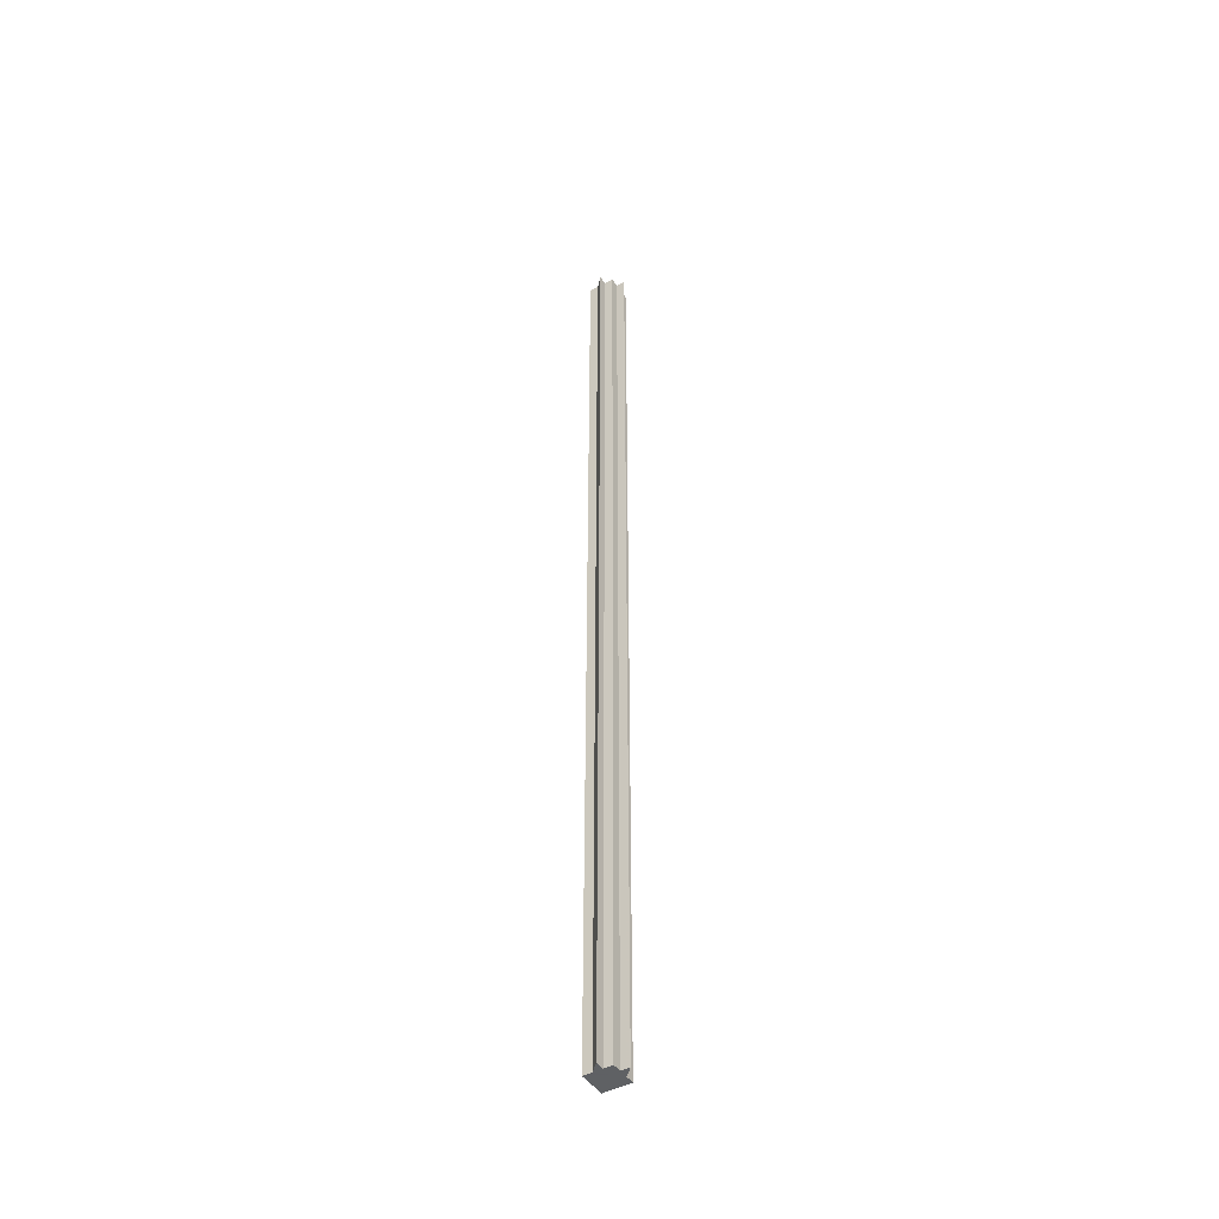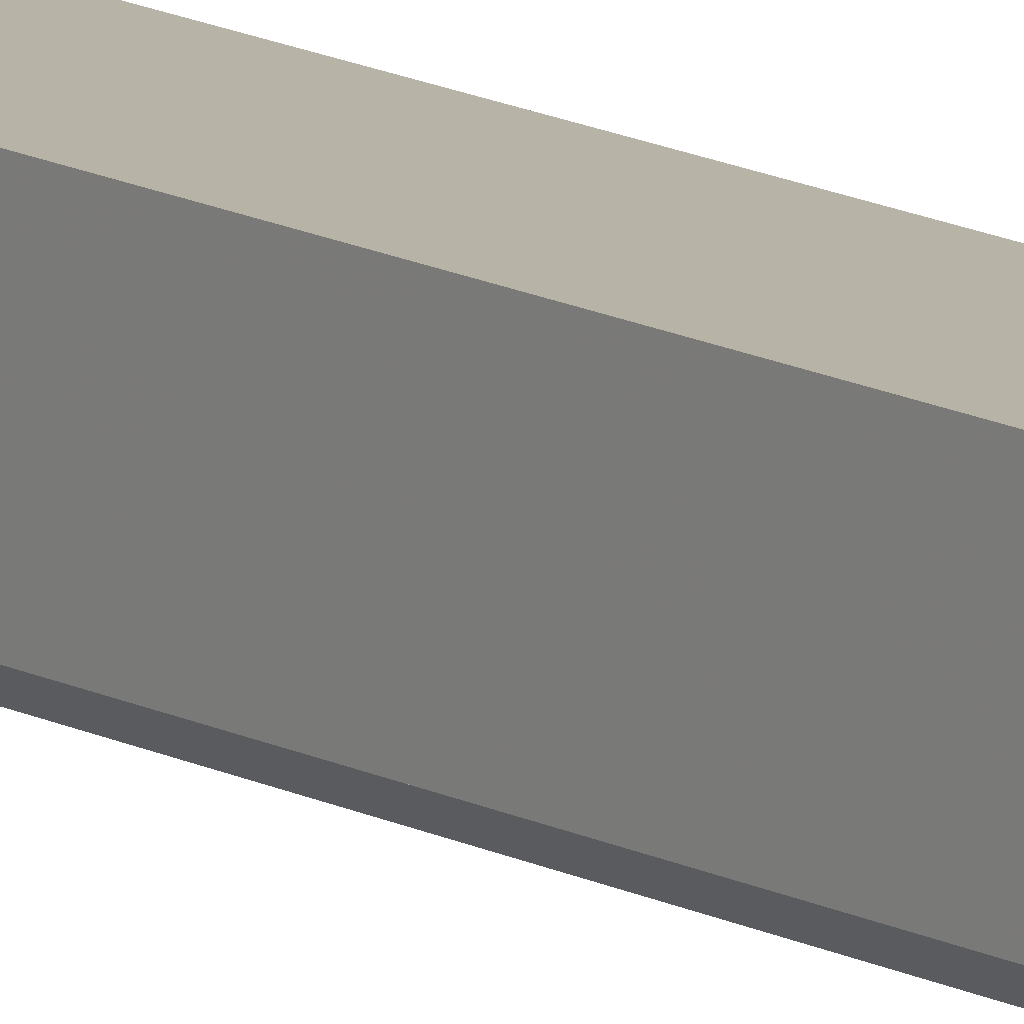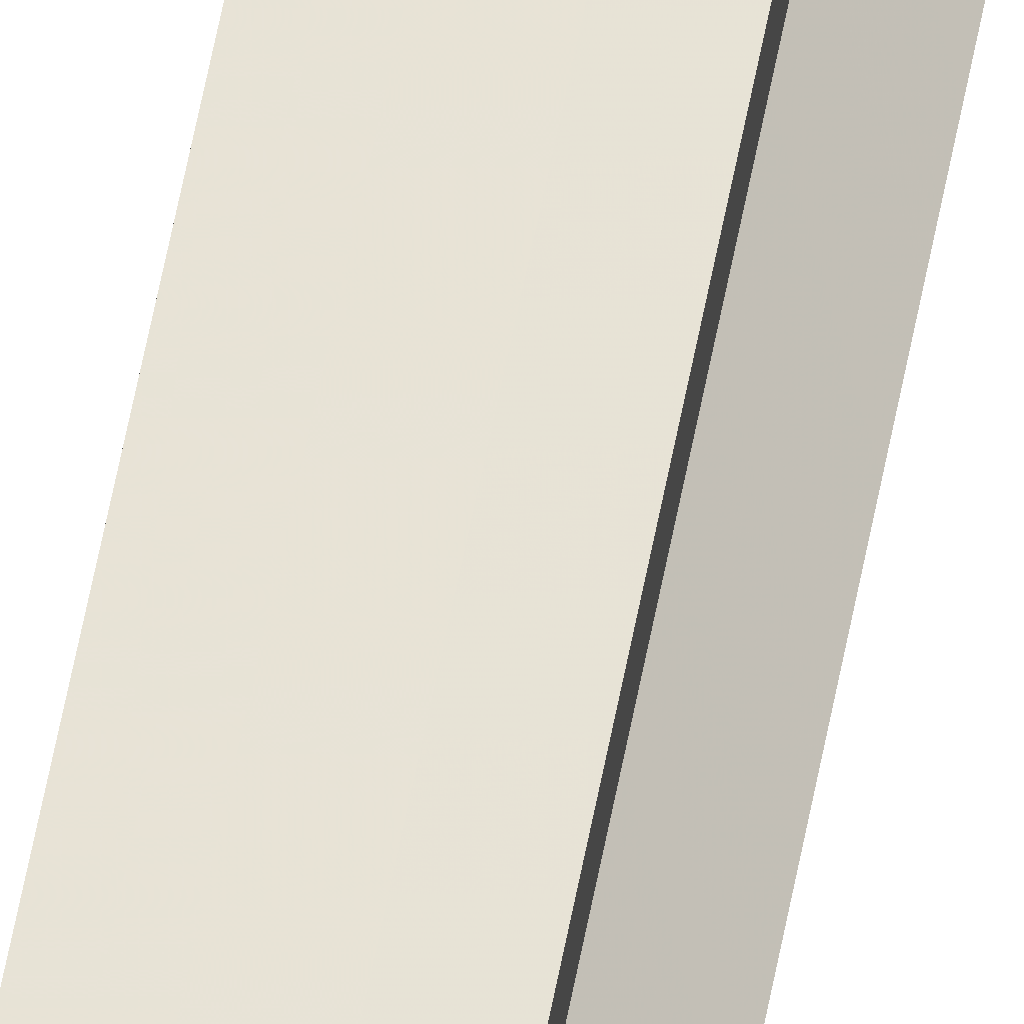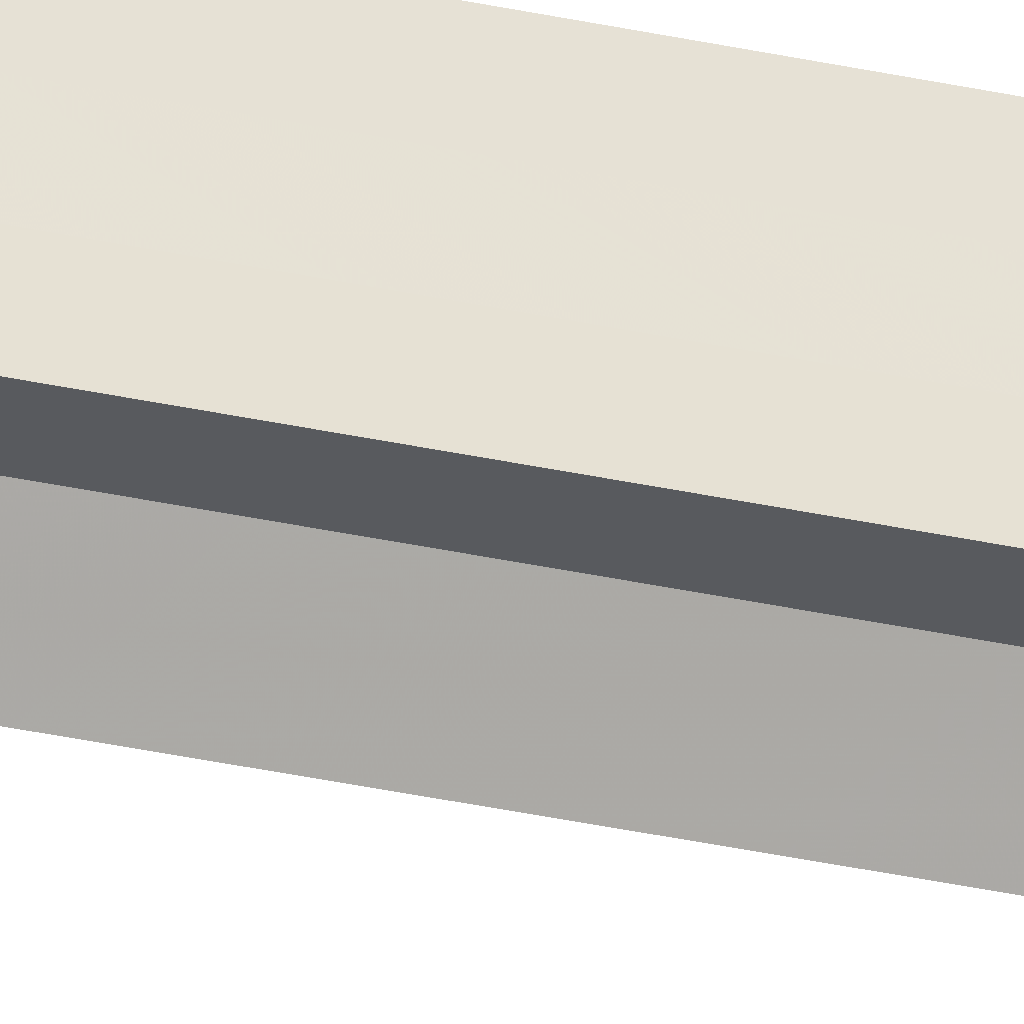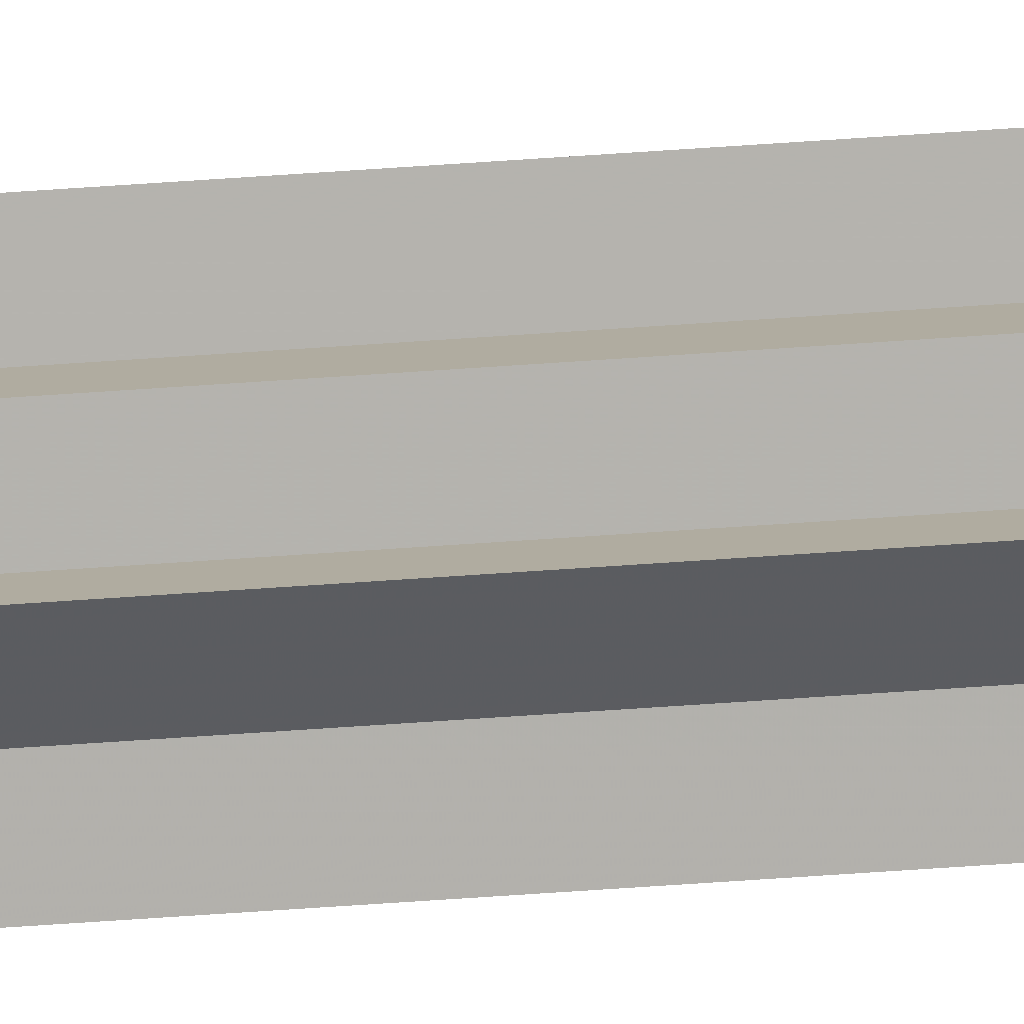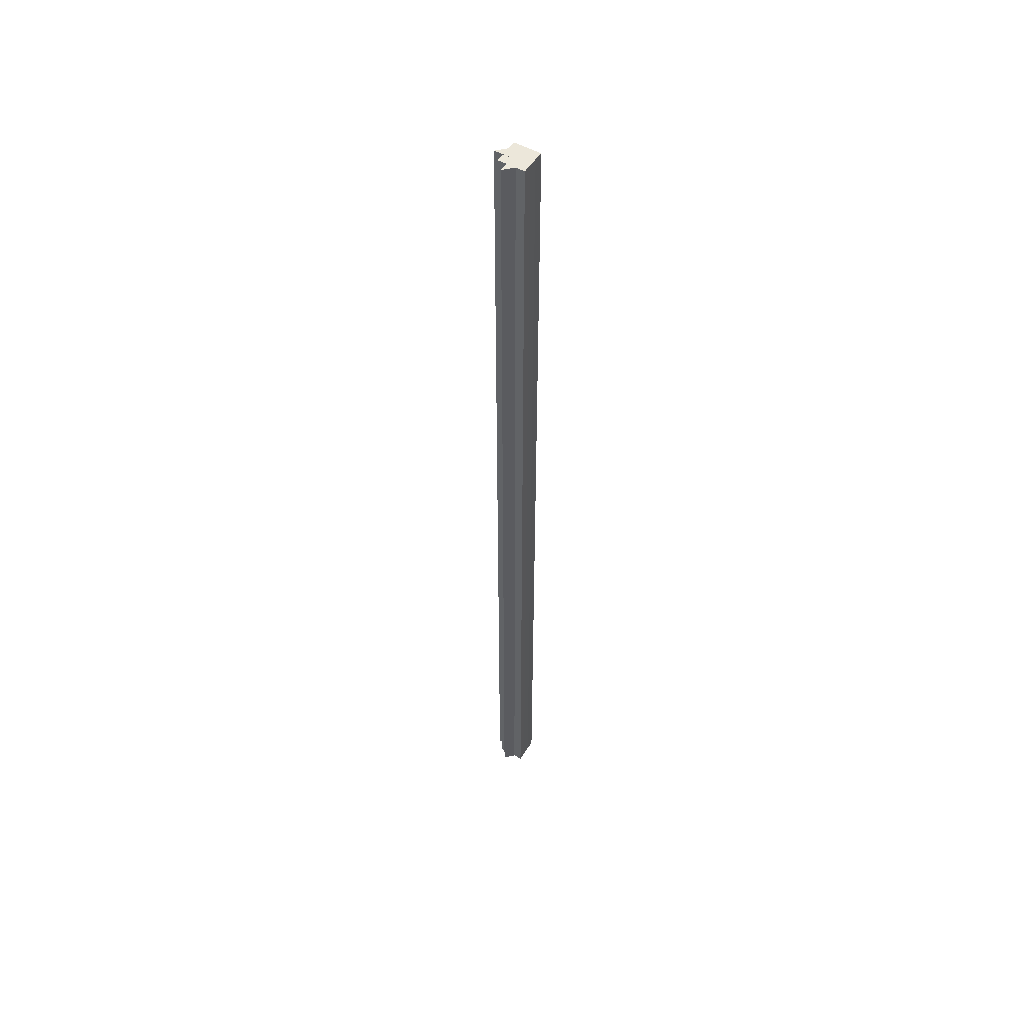
<metadata>
{"format":"obj","ext":"obj","renderer":"f3d","projection":"perspective","resolution":1024,"background":"white","views":[{"elev":-45.5,"azim":-58.2,"up":"+Z"},{"elev":12.6,"azim":142.4,"up":"+Y"},{"elev":62.6,"azim":-168.9,"up":"+Y"},{"elev":-32.0,"azim":72.4,"up":"+Y"},{"elev":-79.7,"azim":-86.3,"up":"+Y"},{"elev":51.6,"azim":31.5,"up":"+Z"}]}
</metadata>
<code>
o 1253
v 2236 1874 9.6
v 2236 1874 9.6
v 2236 1874 10.67
v 2236 1874 9.6
v 2236 1874 10.67
v 2236 1874 9.6
v 2236 1874 10.67
v 2236 1874 9.6
v 2236 1874 10.67
v 2236 1874 9.6
v 2236 1874 10.67
v 2236 1874 9.6
v 2236 1874 10.67
v 2236 1874 9.6
v 2236 1874 9.6
v 2236 1874 9.6
v 2236 1874 9.6
v 2236 1874 9.6
v 2236 1874 9.6
v 2236 1874 9.6
v 2236 1874 10.67
v 2236 1874 10.67
v 2236 1874 9.6
v 2236 1874 10.67
v 2236 1874 9.6
v 2236 1874 9.6
v 2236 1874 9.6
v 2236 1874 9.6
v 2236 1874 9.6
v 2236 1874 10.67
v 2236 1874 10.67
v 2236 1874 10.67
v 2236 1874 9.6
v 2236 1874 9.6
v 2236 1874 10.67
v 2236 1874 10.67
v 2236 1874 10.67
v 2236 1874 10.67
v 2236 1874 10.67
v 2236 1874 9.6
v 2236 1874 10.67
v 2236 1874 9.6
v 2236 1874 10.67
v 2236 1874 9.6
v 2236 1874 9.6
v 2236 1874 9.6
v 2236 1874 9.6
v 2236 1874 10.67
v 2236 1874 9.6
v 2236 1874 9.6
v 2236 1874 9.6
v 2236 1874 10.67
v 2236 1874 9.6
v 2236 1874 10.67
v 2236 1874 9.6
v 2236 1874 9.6
v 2236 1874 10.67
v 2236 1874 10.67
v 2236 1874 9.6
v 2236 1874 10.67
v 2236 1874 9.6
v 2236 1874 9.6
v 2236 1874 10.67
v 2236 1874 10.67
v 2236 1874 9.6
v 2236 1874 9.6
v 2236 1874 10.67
v 2236 1874 10.67
v 2236 1874 9.6
v 2236 1874 9.6
v 2236 1874 10.67
v 2236 1874 10.67
v 2236 1874 10.67
v 2236 1874 10.67
v 2236 1874 10.67
v 2236 1874 10.67
v 2236 1874 10.67
v 2236 1874 10.67
v 2236 1874 10.67
v 2236 1874 10.67
v 2236 1874 10.67
v 2236 1874 10.67
v 2236 1874 10.67
v 2236 1874 9.6
v 2236 1874 9.6
v 2236 1874 10.67
f 1 2 3
f 2 4 5
f 6 1 7
f 7 8 9
f 9 10 11
f 11 12 13
f 14 12 15
f 14 16 12
f 14 15 17
f 14 18 16
f 14 17 19
f 14 20 18
f 21 19 22
f 14 19 23
f 24 25 21
f 14 23 26
f 27 28 24
f 28 29 30
f 31 26 32
f 14 33 20
f 14 34 33
f 35 20 36
f 37 34 38
f 39 40 35
f 41 42 37
f 43 44 39
f 45 46 41
f 46 47 48
f 49 50 43
f 50 51 52
f 51 53 54
f 55 56 57
f 58 59 60
f 14 61 59
f 14 62 61
f 63 62 64
f 65 66 63
f 67 61 68
f 69 70 67
f 71 60 72
f 71 72 73
f 71 74 75
f 71 76 74
f 71 77 76
f 71 78 77
f 71 79 78
f 71 80 79
f 71 81 80
f 71 82 81
f 71 83 82
f 71 32 83
f 84 85 86

</code>
